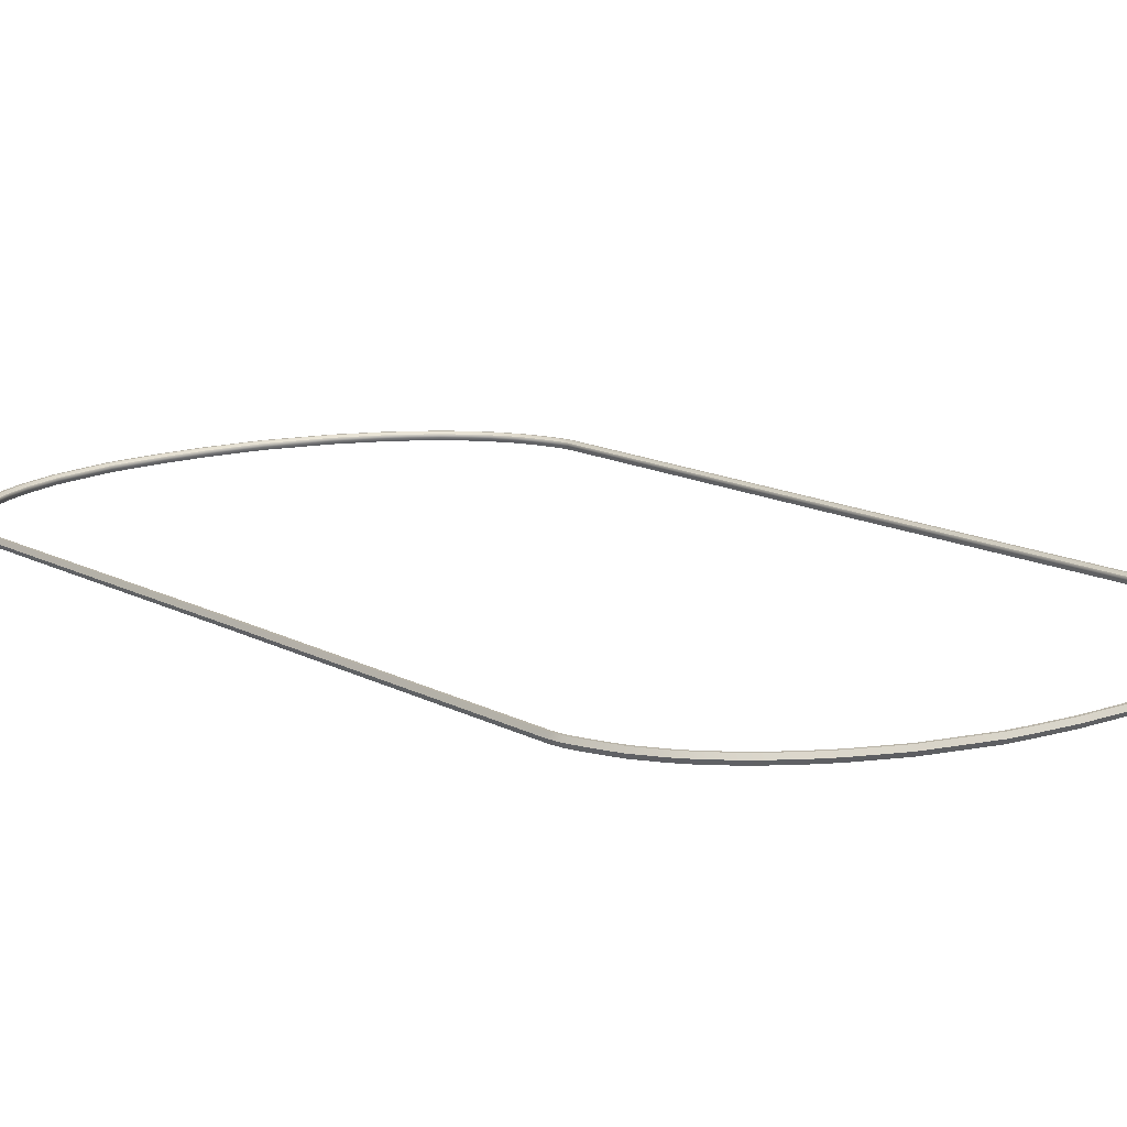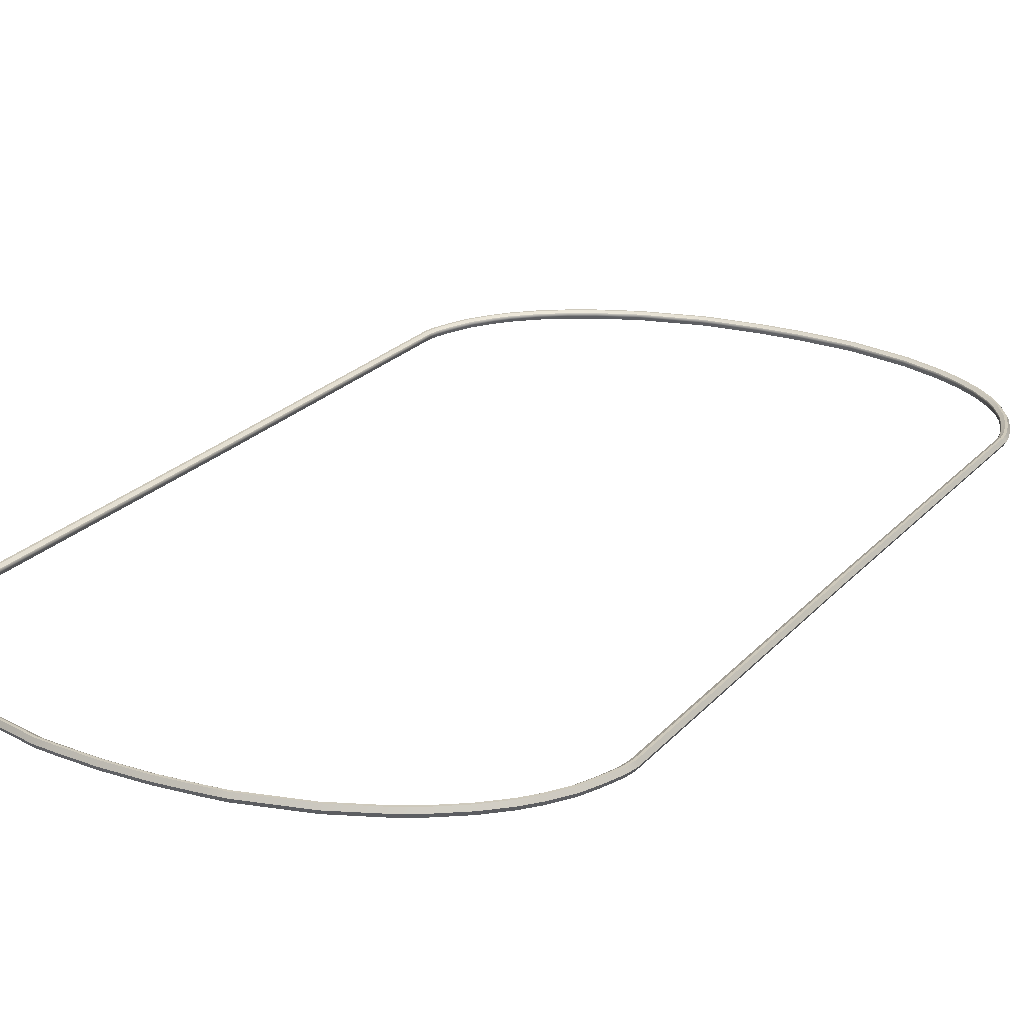
<metadata>
{"format":"obj","ext":"obj","renderer":"f3d","projection":"perspective","resolution":1024,"background":"white","views":[{"elev":13.3,"azim":-38.9,"up":"+Y"},{"elev":22.3,"azim":-150.6,"up":"+Y"}]}
</metadata>
<code>
g default
v 5712 151 0
v 2754 151 -9903
v 1564 151 -1.021e+04
v 0 151 -1.031e+04
v 5757 73.07 0
v 2777 73.07 -9942
v 1578 73.07 -1.025e+04
v 0 73.07 -1.036e+04
v 5712 -4.87 0
v 2754 -4.87 -9903
v 1564 -4.87 -1.021e+04
v 0 -4.87 -1.031e+04
v 5622 -4.87 0
v 2709 -4.87 -9825
v 1537 -4.87 -1.012e+04
v 0 -4.87 -1.023e+04
v 5133 151 -8292
v 5400 151 -7881
v 5175 73.07 -8310
v 5441 73.07 -7899
v 5133 -4.87 -8292
v 5400 -4.87 -7881
v 5050 -4.87 -8255
v 5318 -4.87 -7844
v 4504 151 -8948
v 4904 151 -8572
v 3552 151 -9558
v 4032 151 -9287
v 4542 73.07 -8974
v 4939 73.07 -8600
v 3585 73.07 -9591
v 4060 73.07 -9321
v 4504 -4.87 -8948
v 4904 -4.87 -8572
v 3552 -4.87 -9558
v 4032 -4.87 -9287
v 4430 -4.87 -8894
v 4832 -4.87 -8520
v 3491 -4.87 -9490
v 3972 -4.87 -9221
v 5733 151 -6852
v 5698 151 -7082
v 5777 73.07 -6862
v 5742 73.07 -7092
v 5733 -4.87 -6852
v 5698 -4.87 -7082
v 5645 -4.87 -6834
v 5610 -4.87 -7064
v 5457 -4.87 -7515
v 5538 -4.87 -7297
v 5539 151 -7551
v 5619 151 -7333
v 5580 73.07 -7570
v 5660 73.07 -7352
v 5539 -4.87 -7551
v 5619 -4.87 -7333
v 420 151 -1.031e+04
v 1166 151 -1.026e+04
v 424.7 73.07 -1.036e+04
v 1170 73.07 -1.03e+04
v 419.9 -4.87 -1.031e+04
v 1166 -4.87 -1.026e+04
v 410.6 -4.87 -1.023e+04
v 1156 -4.87 -1.017e+04
v 2723 151 -9866
v 2699 113.8 -9806
v 1530 113.9 -1.01e+04
v 1544 151 -1.017e+04
v 5031 113.8 -8246
v 5085 151 -8281
v 5356 151 -7865
v 5299 113.9 -7836
v 4413 113.7 -8881
v 4457 151 -8928
v 4863 151 -8549
v 4814 113.7 -8508
v 3478 113.6 -9474
v 3510 151 -9529
v 3995 151 -9257
v 3957 113.8 -9206
v 5688 151 -6837
v 5624 113.9 -6829
v 5589 113.9 -7059
v 5652 151 -7073
v 5438 113.9 -7507
v 5497 151 -7531
v 5578 151 -7310
v 5518 113.9 -7290
v 5664 151 0
v 5600 114 0
v 408.3 114 -1.02e+04
v 412.2 151 -1.027e+04
v 1161 151 -1.021e+04
v 1155 113.9 -1.015e+04
v 0 113.9 -1.02e+04
v 0 151 -1.027e+04
v 2693 52.82 -9796
v 2693 93.33 -9796
v 1526 52.82 -1.009e+04
v 1526 93.33 -1.009e+04
v 5288 52.82 -7831
v 5288 93.33 -7831
v 5020 52.82 -8241
v 5020 93.33 -8241
v 4404 52.82 -8874
v 4404 93.33 -8874
v 4804 52.82 -8502
v 4804 93.33 -8502
v 3949 52.82 -9197
v 3949 93.33 -9197
v 3471 52.82 -9465
v 3471 93.33 -9465
v 5612 52.82 -6827
v 5612 93.33 -6827
v 5578 52.82 -7057
v 5578 93.33 -7057
v 5427 52.82 -7502
v 5427 93.33 -7502
v 5507 52.82 -7283
v 5507 93.34 -7283
v 5588 93.33 0
v 5588 52.82 0
v 1153 52.82 -1.013e+04
v 1153 93.33 -1.013e+04
v 407.2 52.82 -1.019e+04
v 407.1 93.33 -1.019e+04
v 0 52.82 -1.019e+04
v 0 93.33 -1.019e+04
v -5712 151 0
v -2754 151 -9903
v -1564 151 -1.021e+04
v -5757 73.07 0
v -2777 73.07 -9942
v -1578 73.07 -1.025e+04
v -5712 -4.87 0
v -2754 -4.87 -9903
v -1564 -4.87 -1.021e+04
v -5622 -4.87 0
v -2709 -4.87 -9825
v -1537 -4.87 -1.012e+04
v -5133 151 -8292
v -5400 151 -7881
v -5175 73.07 -8310
v -5441 73.07 -7899
v -5133 -4.87 -8292
v -5400 -4.87 -7881
v -5050 -4.87 -8255
v -5318 -4.87 -7844
v -4504 151 -8948
v -4904 151 -8572
v -3552 151 -9558
v -4032 151 -9287
v -4542 73.07 -8974
v -4939 73.07 -8600
v -3585 73.07 -9591
v -4060 73.07 -9321
v -4504 -4.87 -8948
v -4904 -4.87 -8572
v -3552 -4.87 -9558
v -4032 -4.87 -9287
v -4430 -4.87 -8894
v -4832 -4.87 -8520
v -3491 -4.87 -9490
v -3972 -4.87 -9221
v -5733 151 -6852
v -5698 151 -7082
v -5777 73.07 -6862
v -5742 73.07 -7092
v -5733 -4.87 -6852
v -5698 -4.87 -7082
v -5645 -4.87 -6834
v -5610 -4.87 -7064
v -5457 -4.87 -7515
v -5538 -4.87 -7297
v -5539 151 -7551
v -5619 151 -7333
v -5580 73.07 -7570
v -5660 73.07 -7352
v -5539 -4.87 -7551
v -5619 -4.87 -7333
v -420 151 -1.031e+04
v -1166 151 -1.026e+04
v -424.7 73.07 -1.036e+04
v -1170 73.07 -1.03e+04
v -419.9 -4.87 -1.031e+04
v -1166 -4.87 -1.026e+04
v -410.6 -4.87 -1.023e+04
v -1156 -4.87 -1.017e+04
v -2723 151 -9866
v -2699 113.8 -9806
v -1530 113.9 -1.01e+04
v -1544 151 -1.017e+04
v -5031 113.8 -8246
v -5085 151 -8281
v -5356 151 -7865
v -5299 113.9 -7836
v -4413 113.7 -8881
v -4457 151 -8928
v -4863 151 -8549
v -4814 113.7 -8508
v -3478 113.6 -9474
v -3510 151 -9529
v -3995 151 -9257
v -3957 113.8 -9206
v -5688 151 -6837
v -5624 113.9 -6829
v -5589 113.9 -7059
v -5652 151 -7073
v -5438 113.9 -7507
v -5497 151 -7531
v -5578 151 -7310
v -5518 113.9 -7290
v -5664 151 0
v -5600 114 0
v -408.3 114 -1.02e+04
v -412.2 151 -1.027e+04
v -1161 151 -1.021e+04
v -1155 113.9 -1.015e+04
v -2693 52.82 -9796
v -2693 93.33 -9796
v -1526 52.82 -1.009e+04
v -1526 93.33 -1.009e+04
v -5288 52.82 -7831
v -5288 93.33 -7831
v -5020 52.82 -8241
v -5020 93.33 -8241
v -4404 52.82 -8874
v -4404 93.33 -8874
v -4804 52.82 -8502
v -4804 93.33 -8502
v -3949 52.82 -9197
v -3949 93.33 -9197
v -3471 52.82 -9465
v -3471 93.33 -9465
v -5612 52.82 -6827
v -5612 93.33 -6827
v -5578 52.82 -7057
v -5578 93.33 -7057
v -5427 52.82 -7502
v -5427 93.33 -7502
v -5507 52.82 -7283
v -5507 93.34 -7283
v -5588 93.33 0
v -5588 52.82 0
v -1153 52.82 -1.013e+04
v -1153 93.33 -1.013e+04
v -407.2 52.82 -1.019e+04
v -407.1 93.33 -1.019e+04
v 2754 151 9903
v 1564 151 1.021e+04
v 0 151 1.031e+04
v 2777 73.07 9942
v 1578 73.07 1.025e+04
v 0 73.07 1.036e+04
v 2754 -4.87 9903
v 1564 -4.87 1.021e+04
v 0 -4.87 1.031e+04
v 2709 -4.87 9825
v 1537 -4.87 1.012e+04
v 0 -4.87 1.023e+04
v 5133 151 8292
v 5400 151 7881
v 5175 73.07 8310
v 5441 73.07 7899
v 5133 -4.87 8292
v 5400 -4.87 7881
v 5050 -4.87 8255
v 5318 -4.87 7844
v 4504 151 8948
v 4904 151 8572
v 3552 151 9558
v 4032 151 9287
v 4542 73.07 8974
v 4939 73.07 8600
v 3585 73.07 9591
v 4060 73.07 9321
v 4504 -4.87 8948
v 4904 -4.87 8572
v 3552 -4.87 9558
v 4032 -4.87 9287
v 4430 -4.87 8894
v 4832 -4.87 8520
v 3491 -4.87 9490
v 3972 -4.87 9221
v 5733 151 6852
v 5698 151 7082
v 5777 73.07 6862
v 5742 73.07 7092
v 5733 -4.87 6852
v 5698 -4.87 7082
v 5645 -4.87 6834
v 5610 -4.87 7064
v 5457 -4.87 7515
v 5538 -4.87 7297
v 5539 151 7551
v 5619 151 7333
v 5580 73.07 7570
v 5660 73.07 7352
v 5539 -4.87 7551
v 5619 -4.87 7333
v 420 151 1.031e+04
v 1166 151 1.026e+04
v 424.7 73.07 1.036e+04
v 1170 73.07 1.03e+04
v 419.9 -4.87 1.031e+04
v 1166 -4.87 1.026e+04
v 410.6 -4.87 1.023e+04
v 1156 -4.87 1.017e+04
v 2723 151 9866
v 2699 113.8 9806
v 1530 113.9 1.01e+04
v 1544 151 1.017e+04
v 5031 113.8 8246
v 5085 151 8281
v 5356 151 7865
v 5299 113.9 7836
v 4413 113.7 8881
v 4457 151 8928
v 4863 151 8549
v 4814 113.7 8508
v 3478 113.6 9474
v 3510 151 9529
v 3995 151 9257
v 3957 113.8 9206
v 5688 151 6837
v 5624 113.9 6829
v 5589 113.9 7059
v 5652 151 7073
v 5438 113.9 7507
v 5497 151 7531
v 5578 151 7310
v 5518 113.9 7290
v 408.3 114 1.02e+04
v 412.2 151 1.027e+04
v 1161 151 1.021e+04
v 1155 113.9 1.015e+04
v 0 113.9 1.02e+04
v 0 151 1.027e+04
v 2693 52.82 9796
v 2693 93.33 9796
v 1526 52.82 1.009e+04
v 1526 93.33 1.009e+04
v 5288 52.82 7831
v 5288 93.33 7831
v 5020 52.82 8241
v 5020 93.33 8241
v 4404 52.82 8874
v 4404 93.33 8874
v 4804 52.82 8502
v 4804 93.33 8502
v 3949 52.82 9197
v 3949 93.33 9197
v 3471 52.82 9465
v 3471 93.33 9465
v 5612 52.82 6827
v 5612 93.33 6827
v 5578 52.82 7057
v 5578 93.33 7057
v 5427 52.82 7502
v 5427 93.33 7502
v 5507 52.82 7283
v 5507 93.34 7283
v 1153 52.82 1.013e+04
v 1153 93.33 1.013e+04
v 407.2 52.82 1.019e+04
v 407.1 93.33 1.019e+04
v 0 52.82 1.019e+04
v 0 93.33 1.019e+04
v -2754 151 9903
v -1564 151 1.021e+04
v -2777 73.07 9942
v -1578 73.07 1.025e+04
v -2754 -4.87 9903
v -1564 -4.87 1.021e+04
v -2709 -4.87 9825
v -1537 -4.87 1.012e+04
v -5133 151 8292
v -5400 151 7881
v -5175 73.07 8310
v -5441 73.07 7899
v -5133 -4.87 8292
v -5400 -4.87 7881
v -5050 -4.87 8255
v -5318 -4.87 7844
v -4504 151 8948
v -4904 151 8572
v -3552 151 9558
v -4032 151 9287
v -4542 73.07 8974
v -4939 73.07 8600
v -3585 73.07 9591
v -4060 73.07 9321
v -4504 -4.87 8948
v -4904 -4.87 8572
v -3552 -4.87 9558
v -4032 -4.87 9287
v -4430 -4.87 8894
v -4832 -4.87 8520
v -3491 -4.87 9490
v -3972 -4.87 9221
v -5733 151 6852
v -5698 151 7082
v -5777 73.07 6862
v -5742 73.07 7092
v -5733 -4.87 6852
v -5698 -4.87 7082
v -5645 -4.87 6834
v -5610 -4.87 7064
v -5457 -4.87 7515
v -5538 -4.87 7297
v -5539 151 7551
v -5619 151 7333
v -5580 73.07 7570
v -5660 73.07 7352
v -5539 -4.87 7551
v -5619 -4.87 7333
v -420 151 1.031e+04
v -1166 151 1.026e+04
v -424.7 73.07 1.036e+04
v -1170 73.07 1.03e+04
v -419.9 -4.87 1.031e+04
v -1166 -4.87 1.026e+04
v -410.6 -4.87 1.023e+04
v -1156 -4.87 1.017e+04
v -2723 151 9866
v -2699 113.8 9806
v -1530 113.9 1.01e+04
v -1544 151 1.017e+04
v -5031 113.8 8246
v -5085 151 8281
v -5356 151 7865
v -5299 113.9 7836
v -4413 113.7 8881
v -4457 151 8928
v -4863 151 8549
v -4814 113.7 8508
v -3478 113.6 9474
v -3510 151 9529
v -3995 151 9257
v -3957 113.8 9206
v -5688 151 6837
v -5624 113.9 6829
v -5589 113.9 7059
v -5652 151 7073
v -5438 113.9 7507
v -5497 151 7531
v -5578 151 7310
v -5518 113.9 7290
v -408.3 114 1.02e+04
v -412.2 151 1.027e+04
v -1161 151 1.021e+04
v -1155 113.9 1.015e+04
v -2693 52.82 9796
v -2693 93.33 9796
v -1526 52.82 1.009e+04
v -1526 93.33 1.009e+04
v -5288 52.82 7831
v -5288 93.33 7831
v -5020 52.82 8241
v -5020 93.33 8241
v -4404 52.82 8874
v -4404 93.33 8874
v -4804 52.82 8502
v -4804 93.33 8502
v -3949 52.82 9197
v -3949 93.33 9197
v -3471 52.82 9465
v -3471 93.33 9465
v -5612 52.82 6827
v -5612 93.33 6827
v -5578 52.82 7057
v -5578 93.33 7057
v -5427 52.82 7502
v -5427 93.33 7502
v -5507 52.82 7283
v -5507 93.34 7283
v -1153 52.82 1.013e+04
v -1153 93.33 1.013e+04
v -407.2 52.82 1.019e+04
v -407.1 93.33 1.019e+04
g Basewalls4
f 3 2 6 7
f 7 6 10 11
f 11 10 14 15
f 17 18 20 19
f 19 20 22 21
f 21 22 24 23
f 25 26 30 29
f 27 28 32 31
f 29 30 34 33
f 31 32 36 35
f 33 34 38 37
f 35 36 40 39
f 28 25 29 32
f 2 27 31 6
f 32 29 33 36
f 6 31 35 10
f 36 33 37 40
f 10 35 39 14
f 26 17 19 30
f 30 19 21 34
f 34 21 23 38
f 42 41 43 44
f 44 43 45 46
f 46 45 47 48
f 50 49 55 56
f 51 52 54 53
f 53 54 56 55
f 41 1 5 43
f 43 5 9 45
f 45 9 13 47
f 52 42 44 54
f 54 44 46 56
f 56 46 48 50
f 18 51 53 20
f 20 53 55 22
f 22 55 49 24
f 57 58 60 59
f 59 60 62 61
f 61 62 64 63
f 58 3 7 60
f 4 57 59 8
f 60 7 11 62
f 8 59 61 12
f 62 11 15 64
f 12 61 63 16
f 65 66 77 78
f 66 65 68 67
f 67 68 93 94
f 69 70 75 76
f 70 69 72 71
f 71 72 85 86
f 73 74 79 80
f 74 73 76 75
f 78 77 80 79
f 81 82 90 89
f 82 81 84 83
f 83 84 87 88
f 86 85 88 87
f 91 92 96 95
f 92 91 94 93
f 68 65 2 3
f 70 71 18 17
f 74 75 26 25
f 78 79 28 27
f 79 74 25 28
f 65 78 27 2
f 75 70 17 26
f 84 81 41 42
f 86 87 52 51
f 81 89 1 41
f 87 84 42 52
f 71 86 51 18
f 92 93 58 57
f 93 68 3 58
f 96 92 57 4
f 97 98 100 99
f 98 97 111 112
f 99 100 124 123
f 101 102 104 103
f 102 101 117 118
f 103 104 108 107
f 105 106 110 109
f 106 105 107 108
f 109 110 112 111
f 113 114 116 115
f 114 113 122 121
f 115 116 120 119
f 118 117 119 120
f 123 124 126 125
f 125 126 128 127
f 15 14 97 99
f 101 103 23 24
f 107 105 37 38
f 109 111 39 40
f 40 37 105 109
f 14 39 111 97
f 38 23 103 107
f 113 115 48 47
f 119 117 49 50
f 47 13 122 113
f 50 48 115 119
f 117 101 24 49
f 123 125 63 64
f 64 15 99 123
f 16 63 125 127
f 100 98 66 67
f 104 102 72 69
f 106 108 76 73
f 112 110 80 77
f 110 106 73 80
f 98 112 77 66
f 108 104 69 76
f 116 114 82 83
f 118 120 88 85
f 114 121 90 82
f 102 118 85 72
f 120 116 83 88
f 126 124 94 91
f 124 100 67 94
f 128 126 91 95
f 131 134 133 130
f 134 137 136 133
f 137 140 139 136
f 141 143 144 142
f 143 145 146 144
f 145 147 148 146
f 149 153 154 150
f 151 155 156 152
f 153 157 158 154
f 155 159 160 156
f 157 161 162 158
f 159 163 164 160
f 152 156 153 149
f 130 133 155 151
f 156 160 157 153
f 133 136 159 155
f 160 164 161 157
f 136 139 163 159
f 150 154 143 141
f 154 158 145 143
f 158 162 147 145
f 166 168 167 165
f 168 170 169 167
f 170 172 171 169
f 174 180 179 173
f 175 177 178 176
f 177 179 180 178
f 165 167 132 129
f 167 169 135 132
f 169 171 138 135
f 176 178 168 166
f 178 180 170 168
f 180 174 172 170
f 142 144 177 175
f 144 146 179 177
f 146 148 173 179
f 181 183 184 182
f 183 185 186 184
f 185 187 188 186
f 182 184 134 131
f 4 8 183 181
f 184 186 137 134
f 8 12 185 183
f 186 188 140 137
f 12 16 187 185
f 189 202 201 190
f 190 191 192 189
f 191 218 217 192
f 193 200 199 194
f 194 195 196 193
f 195 210 209 196
f 197 204 203 198
f 198 199 200 197
f 202 203 204 201
f 205 213 214 206
f 206 207 208 205
f 207 212 211 208
f 210 211 212 209
f 215 95 96 216
f 216 217 218 215
f 192 131 130 189
f 194 141 142 195
f 198 149 150 199
f 202 151 152 203
f 203 152 149 198
f 189 130 151 202
f 199 150 141 194
f 208 166 165 205
f 210 175 176 211
f 205 165 129 213
f 211 176 166 208
f 195 142 175 210
f 216 181 182 217
f 217 182 131 192
f 96 4 181 216
f 219 221 222 220
f 220 234 233 219
f 221 245 246 222
f 223 225 226 224
f 224 240 239 223
f 225 229 230 226
f 227 231 232 228
f 228 230 229 227
f 231 233 234 232
f 235 237 238 236
f 236 243 244 235
f 237 241 242 238
f 240 242 241 239
f 245 247 248 246
f 247 127 128 248
f 140 221 219 139
f 223 148 147 225
f 229 162 161 227
f 231 164 163 233
f 164 231 227 161
f 139 219 233 163
f 162 229 225 147
f 235 171 172 237
f 241 174 173 239
f 171 235 244 138
f 174 241 237 172
f 239 173 148 223
f 245 188 187 247
f 188 245 221 140
f 16 127 247 187
f 222 191 190 220
f 226 193 196 224
f 228 197 200 230
f 234 201 204 232
f 232 204 197 228
f 220 190 201 234
f 230 200 193 226
f 238 207 206 236
f 240 209 212 242
f 236 206 214 243
f 224 196 209 240
f 242 212 207 238
f 248 215 218 246
f 246 218 191 222
f 128 95 215 248
f 250 253 252 249
f 253 256 255 252
f 256 259 258 255
f 261 263 264 262
f 263 265 266 264
f 265 267 268 266
f 269 273 274 270
f 271 275 276 272
f 273 277 278 274
f 275 279 280 276
f 277 281 282 278
f 279 283 284 280
f 272 276 273 269
f 249 252 275 271
f 276 280 277 273
f 252 255 279 275
f 280 284 281 277
f 255 258 283 279
f 270 274 263 261
f 274 278 265 263
f 278 282 267 265
f 286 288 287 285
f 288 290 289 287
f 290 292 291 289
f 294 300 299 293
f 295 297 298 296
f 297 299 300 298
f 285 287 5 1
f 287 289 9 5
f 289 291 13 9
f 296 298 288 286
f 298 300 290 288
f 300 294 292 290
f 262 264 297 295
f 264 266 299 297
f 266 268 293 299
f 301 303 304 302
f 303 305 306 304
f 305 307 308 306
f 302 304 253 250
f 251 254 303 301
f 304 306 256 253
f 254 257 305 303
f 306 308 259 256
f 257 260 307 305
f 309 322 321 310
f 310 311 312 309
f 311 336 335 312
f 313 320 319 314
f 314 315 316 313
f 315 330 329 316
f 317 324 323 318
f 318 319 320 317
f 322 323 324 321
f 325 89 90 326
f 326 327 328 325
f 327 332 331 328
f 330 331 332 329
f 333 337 338 334
f 334 335 336 333
f 312 250 249 309
f 314 261 262 315
f 318 269 270 319
f 322 271 272 323
f 323 272 269 318
f 309 249 271 322
f 319 270 261 314
f 328 286 285 325
f 330 295 296 331
f 325 285 1 89
f 331 296 286 328
f 315 262 295 330
f 334 301 302 335
f 335 302 250 312
f 338 251 301 334
f 339 341 342 340
f 340 354 353 339
f 341 363 364 342
f 343 345 346 344
f 344 360 359 343
f 345 349 350 346
f 347 351 352 348
f 348 350 349 347
f 351 353 354 352
f 355 357 358 356
f 356 121 122 355
f 357 361 362 358
f 360 362 361 359
f 363 365 366 364
f 365 367 368 366
f 259 341 339 258
f 343 268 267 345
f 349 282 281 347
f 351 284 283 353
f 284 351 347 281
f 258 339 353 283
f 282 349 345 267
f 355 291 292 357
f 361 294 293 359
f 291 355 122 13
f 294 361 357 292
f 359 293 268 343
f 363 308 307 365
f 308 363 341 259
f 260 367 365 307
f 342 311 310 340
f 346 313 316 344
f 348 317 320 350
f 354 321 324 352
f 352 324 317 348
f 340 310 321 354
f 350 320 313 346
f 358 327 326 356
f 360 329 332 362
f 356 326 90 121
f 344 316 329 360
f 362 332 327 358
f 366 333 336 364
f 364 336 311 342
f 368 337 333 366
f 370 369 371 372
f 372 371 373 374
f 374 373 375 376
f 377 378 380 379
f 379 380 382 381
f 381 382 384 383
f 385 386 390 389
f 387 388 392 391
f 389 390 394 393
f 391 392 396 395
f 393 394 398 397
f 395 396 400 399
f 388 385 389 392
f 369 387 391 371
f 392 389 393 396
f 371 391 395 373
f 396 393 397 400
f 373 395 399 375
f 386 377 379 390
f 390 379 381 394
f 394 381 383 398
f 402 401 403 404
f 404 403 405 406
f 406 405 407 408
f 410 409 415 416
f 411 412 414 413
f 413 414 416 415
f 401 129 132 403
f 403 132 135 405
f 405 135 138 407
f 412 402 404 414
f 414 404 406 416
f 416 406 408 410
f 378 411 413 380
f 380 413 415 382
f 382 415 409 384
f 417 418 420 419
f 419 420 422 421
f 421 422 424 423
f 418 370 372 420
f 251 417 419 254
f 420 372 374 422
f 254 419 421 257
f 422 374 376 424
f 257 421 423 260
f 425 426 437 438
f 426 425 428 427
f 427 428 451 452
f 429 430 435 436
f 430 429 432 431
f 431 432 445 446
f 433 434 439 440
f 434 433 436 435
f 438 437 440 439
f 441 442 214 213
f 442 441 444 443
f 443 444 447 448
f 446 445 448 447
f 449 450 338 337
f 450 449 452 451
f 428 425 369 370
f 430 431 378 377
f 434 435 386 385
f 438 439 388 387
f 439 434 385 388
f 425 438 387 369
f 435 430 377 386
f 444 441 401 402
f 446 447 412 411
f 441 213 129 401
f 447 444 402 412
f 431 446 411 378
f 450 451 418 417
f 451 428 370 418
f 338 450 417 251
f 453 454 456 455
f 454 453 467 468
f 455 456 478 477
f 457 458 460 459
f 458 457 473 474
f 459 460 464 463
f 461 462 466 465
f 462 461 463 464
f 465 466 468 467
f 469 470 472 471
f 470 469 244 243
f 471 472 476 475
f 474 473 475 476
f 477 478 480 479
f 479 480 368 367
f 376 375 453 455
f 457 459 383 384
f 463 461 397 398
f 465 467 399 400
f 400 397 461 465
f 375 399 467 453
f 398 383 459 463
f 469 471 408 407
f 475 473 409 410
f 407 138 244 469
f 410 408 471 475
f 473 457 384 409
f 477 479 423 424
f 424 376 455 477
f 260 423 479 367
f 456 454 426 427
f 460 458 432 429
f 462 464 436 433
f 468 466 440 437
f 466 462 433 440
f 454 468 437 426
f 464 460 429 436
f 472 470 442 443
f 474 476 448 445
f 470 243 214 442
f 458 474 445 432
f 476 472 443 448
f 480 478 452 449
f 478 456 427 452
f 368 480 449 337

</code>
